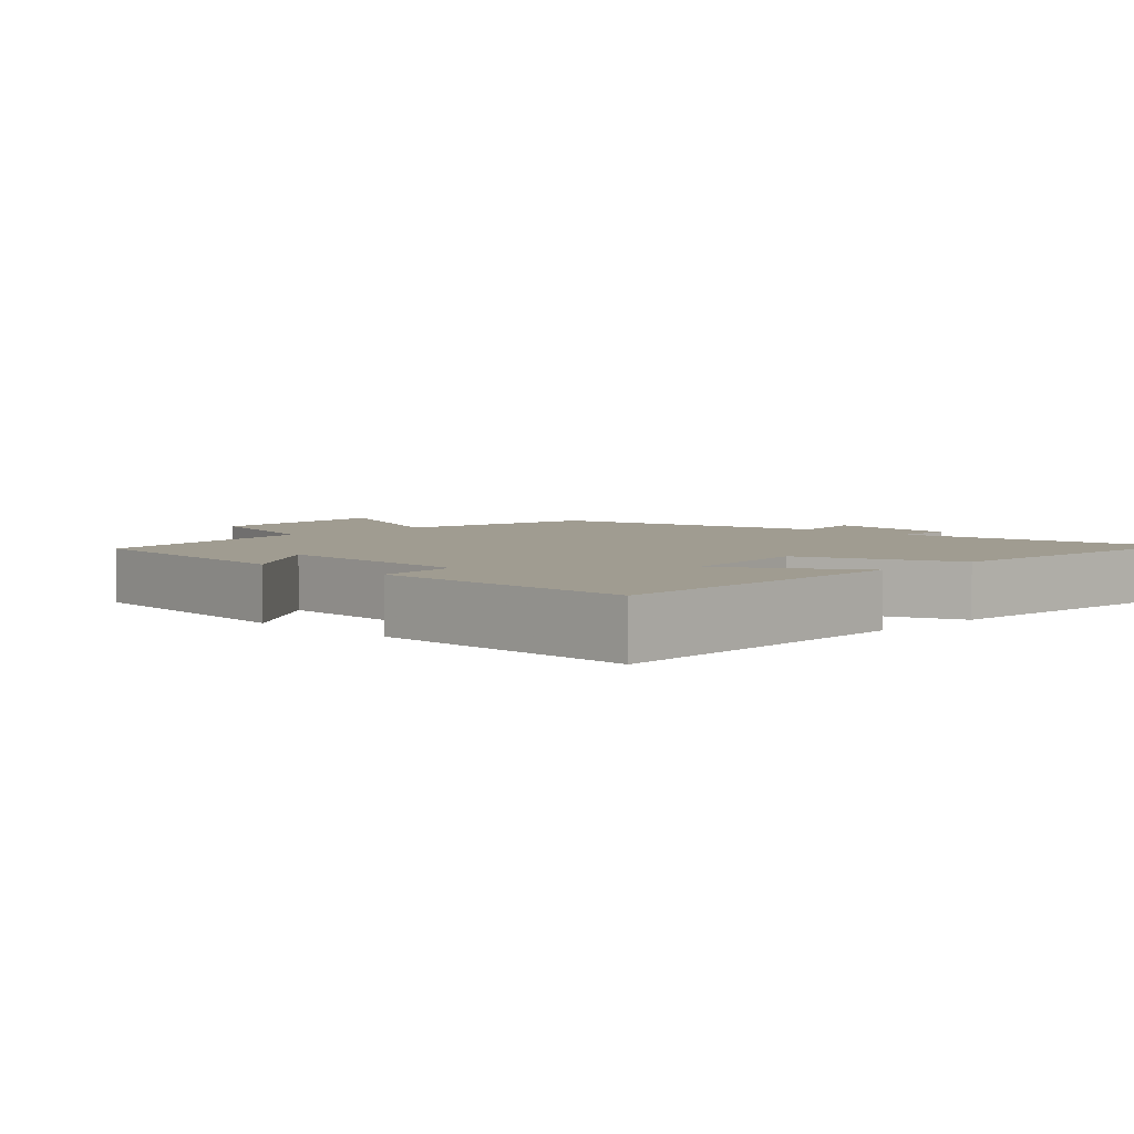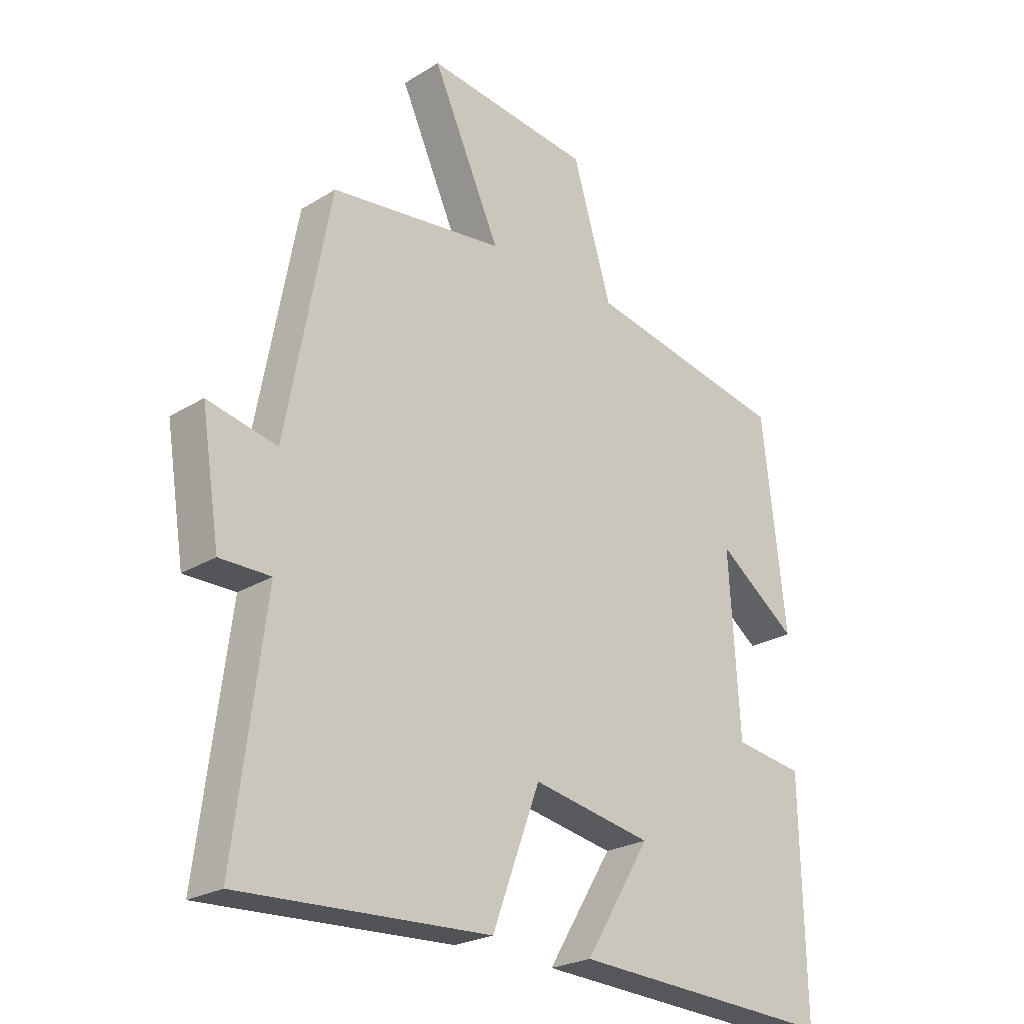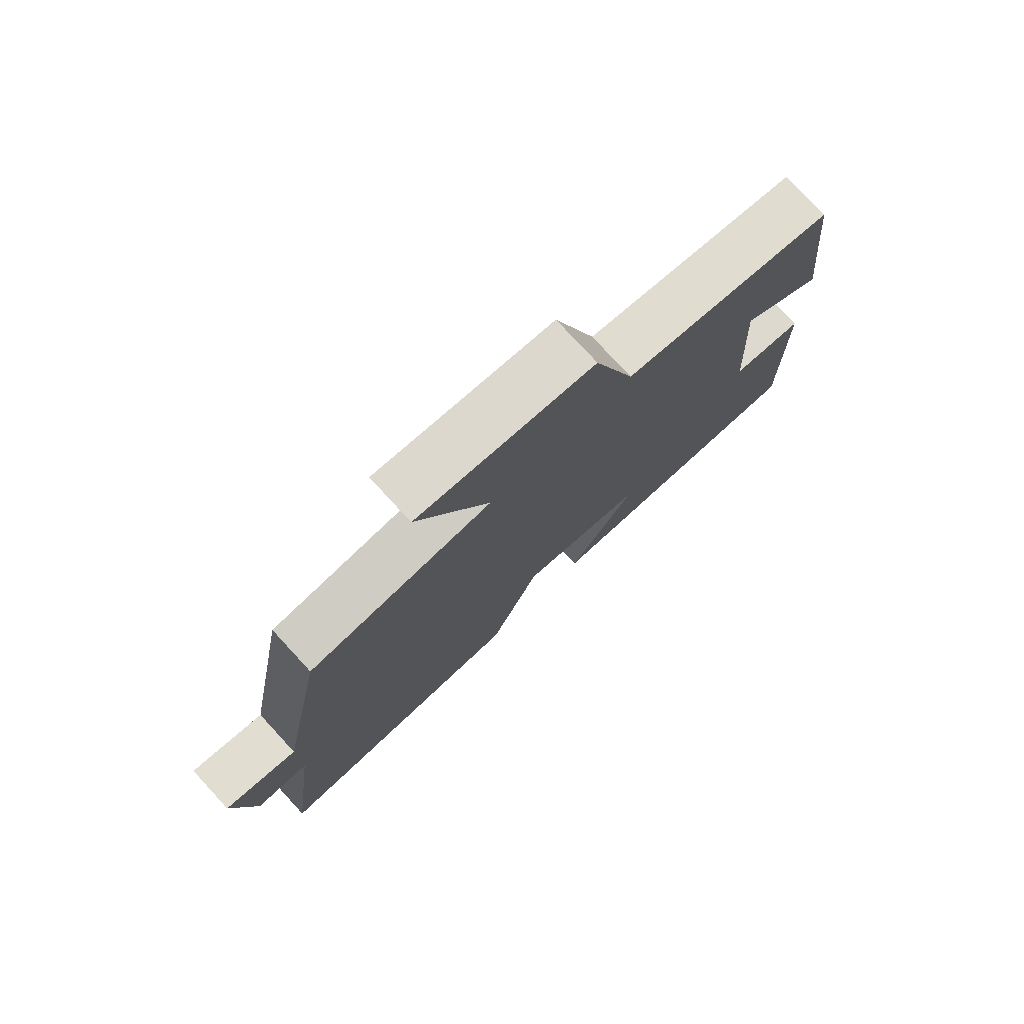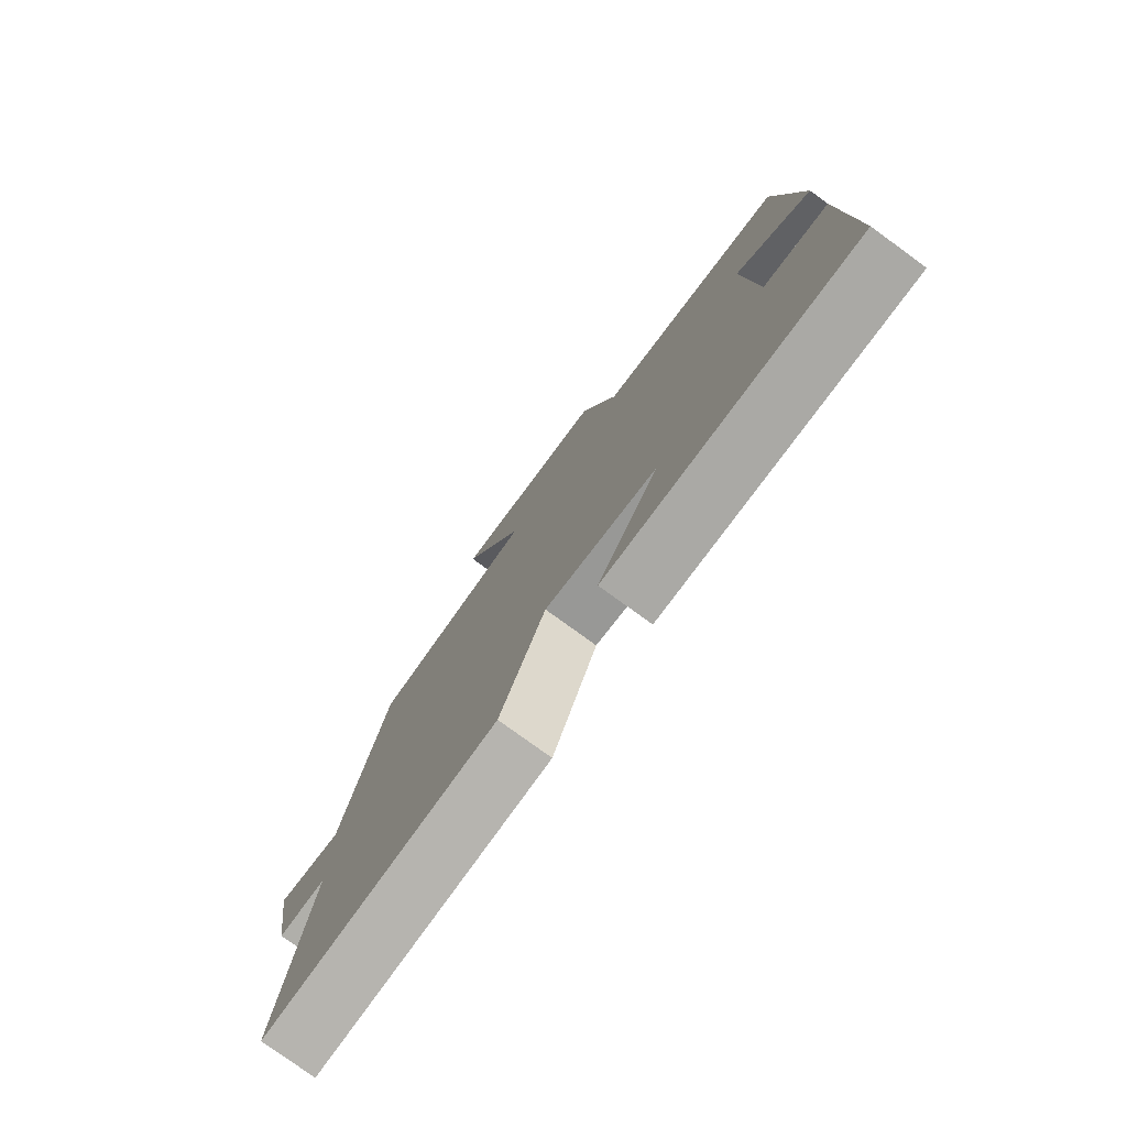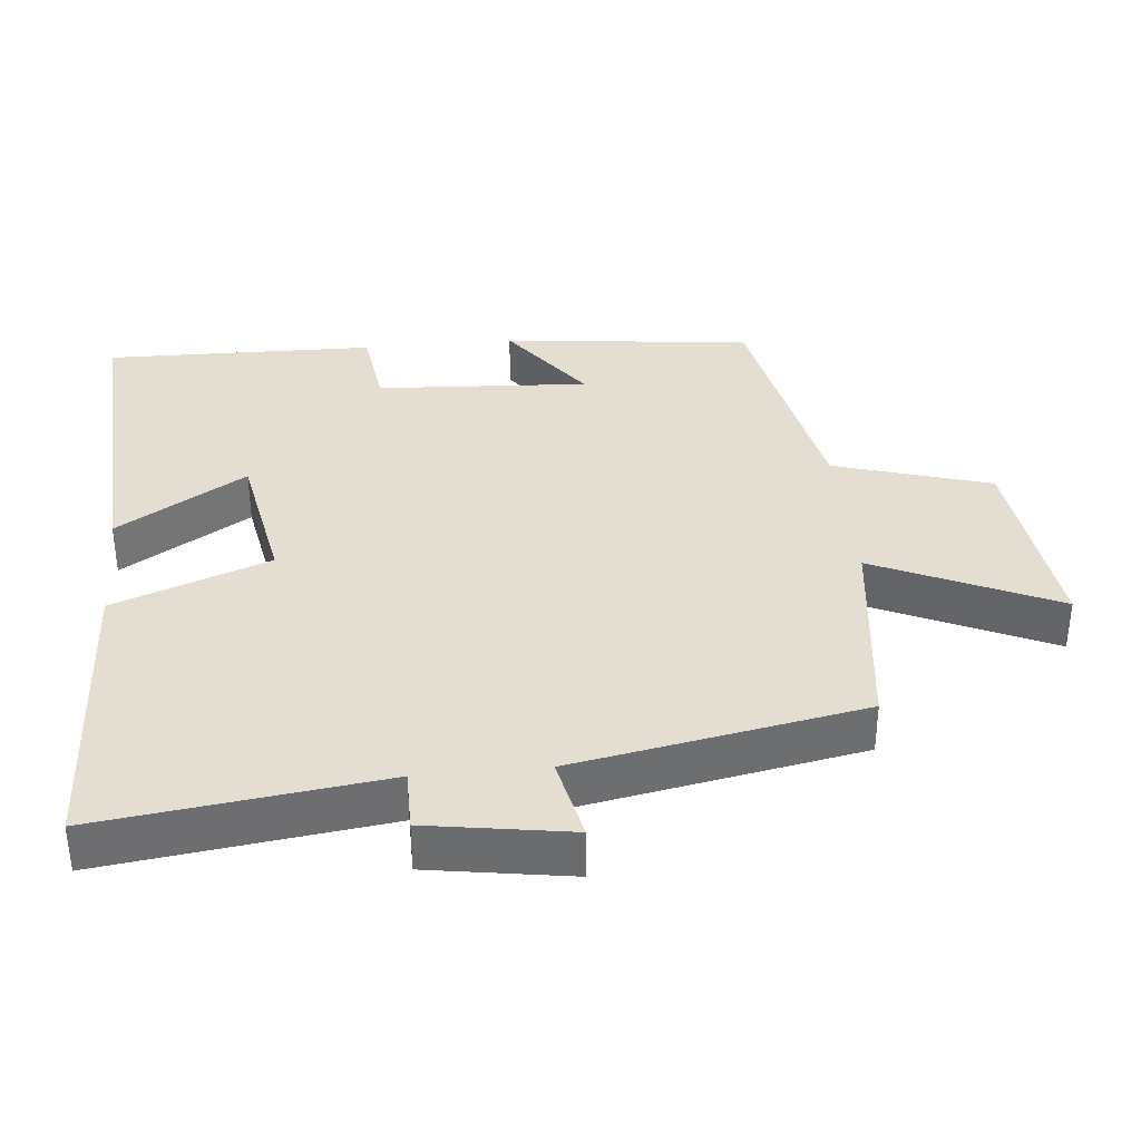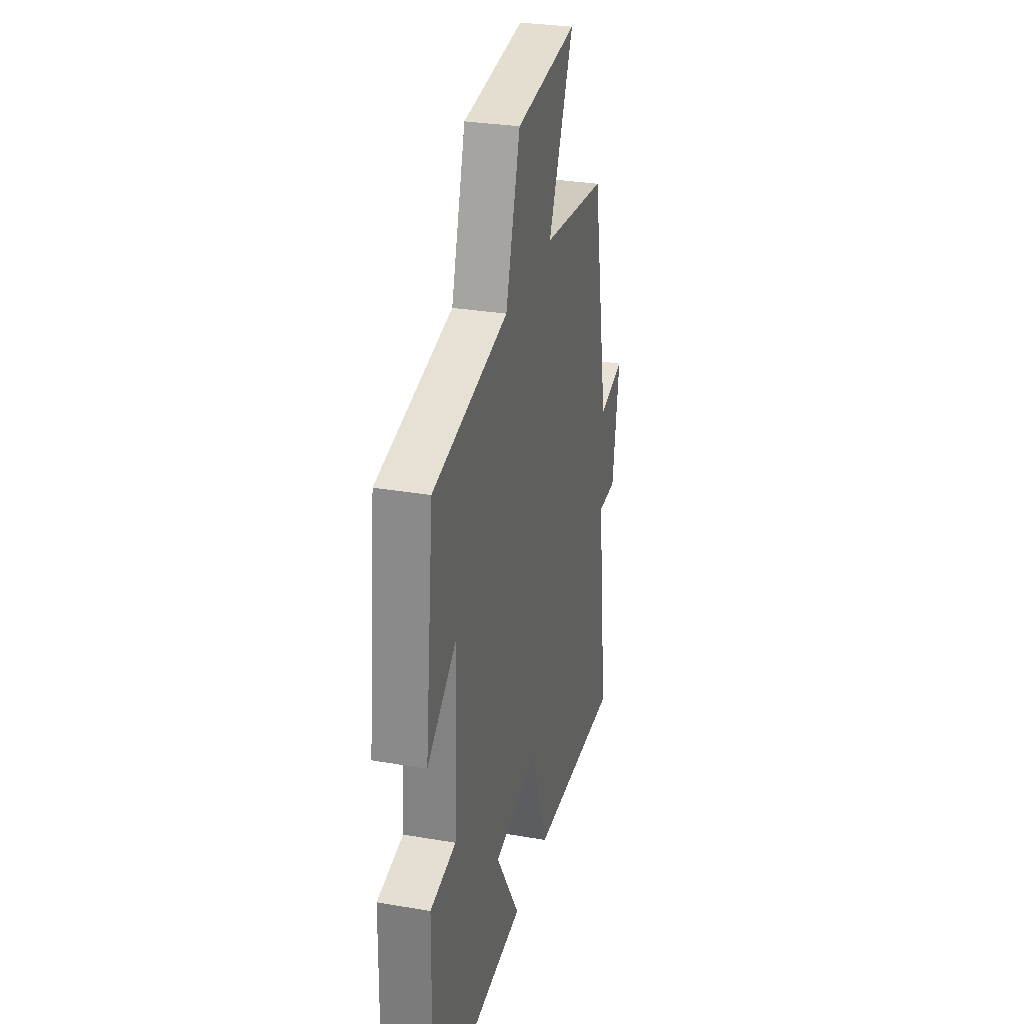
<metadata>
{"format":"obj","ext":"obj","renderer":"f3d","projection":"perspective","resolution":1024,"background":"white","views":[{"elev":4.3,"azim":134.5,"up":"+Y"},{"elev":-24.2,"azim":-44.6,"up":"+Z"},{"elev":77.7,"azim":-42.7,"up":"+Z"},{"elev":-78.0,"azim":54.0,"up":"+Z"},{"elev":36.0,"azim":-95.5,"up":"+Y"},{"elev":29.9,"azim":104.1,"up":"+Z"}]}
</metadata>
<code>
v 0.507 0.07 -0.524
v 0.052 0.07 -0.5
v 0.164 0.07 -0.318
v -0.042 0.07 -0.28
v -0.124 0.07 -0.5
v -0.551 0.07 -0.521
v -0.5 0.07 -0.122
v -0.587 0.07 -0.122
v -0.619 0.07 0.08
v -0.5 0.07 0.054
v -0.424 0.07 0.463
v -0.124 0.07 0.5
v -0.241 0.07 0.756
v 0.045 0.07 0.722
v 0.112 0.07 0.5
v 0.46 0.07 0.431
v 0.5 0.07 0.076
v 0.363 0.07 0.177
v 0.381 0.07 -0.125
v 0.5 0.07 -0.142
v 0.507 0 -0.524
v 0.052 0 -0.5
v 0.164 0 -0.318
v -0.042 0 -0.28
v -0.124 0 -0.5
v -0.551 0 -0.521
v -0.5 0 -0.122
v -0.587 0 -0.122
v -0.619 0 0.08
v -0.5 0 0.054
v -0.424 0 0.463
v -0.124 0 0.5
v -0.241 0 0.756
v 0.045 0 0.722
v 0.112 0 0.5
v 0.46 0 0.431
v 0.5 0 0.076
v 0.363 0 0.177
v 0.381 0 -0.125
v 0.5 0 -0.142
f 1 2 3
f 20 1 3
f 19 20 3
f 18 19 3 4
f 15 16 17 18
f 15 18 4
f 12 13 14 15
f 15 4 5
f 12 15 5
f 11 12 5
f 10 11 5
f 7 8 9 10
f 7 10 5
f 5 6 7
f 23 22 21
f 23 21 40
f 23 40 39
f 24 23 39 38
f 38 37 36 35
f 24 38 35
f 35 34 33 32
f 25 24 35
f 25 35 32
f 25 32 31
f 25 31 30
f 30 29 28 27
f 25 30 27
f 27 26 25
f 1 21 22 2
f 2 22 23 3
f 3 23 24 4
f 4 24 25 5
f 5 25 26 6
f 6 26 27 7
f 7 27 28 8
f 8 28 29 9
f 9 29 30 10
f 10 30 31 11
f 11 31 32 12
f 12 32 33 13
f 13 33 34 14
f 14 34 35 15
f 15 35 36 16
f 16 36 37 17
f 17 37 38 18
f 18 38 39 19
f 19 39 40 20
f 20 40 21 1

</code>
